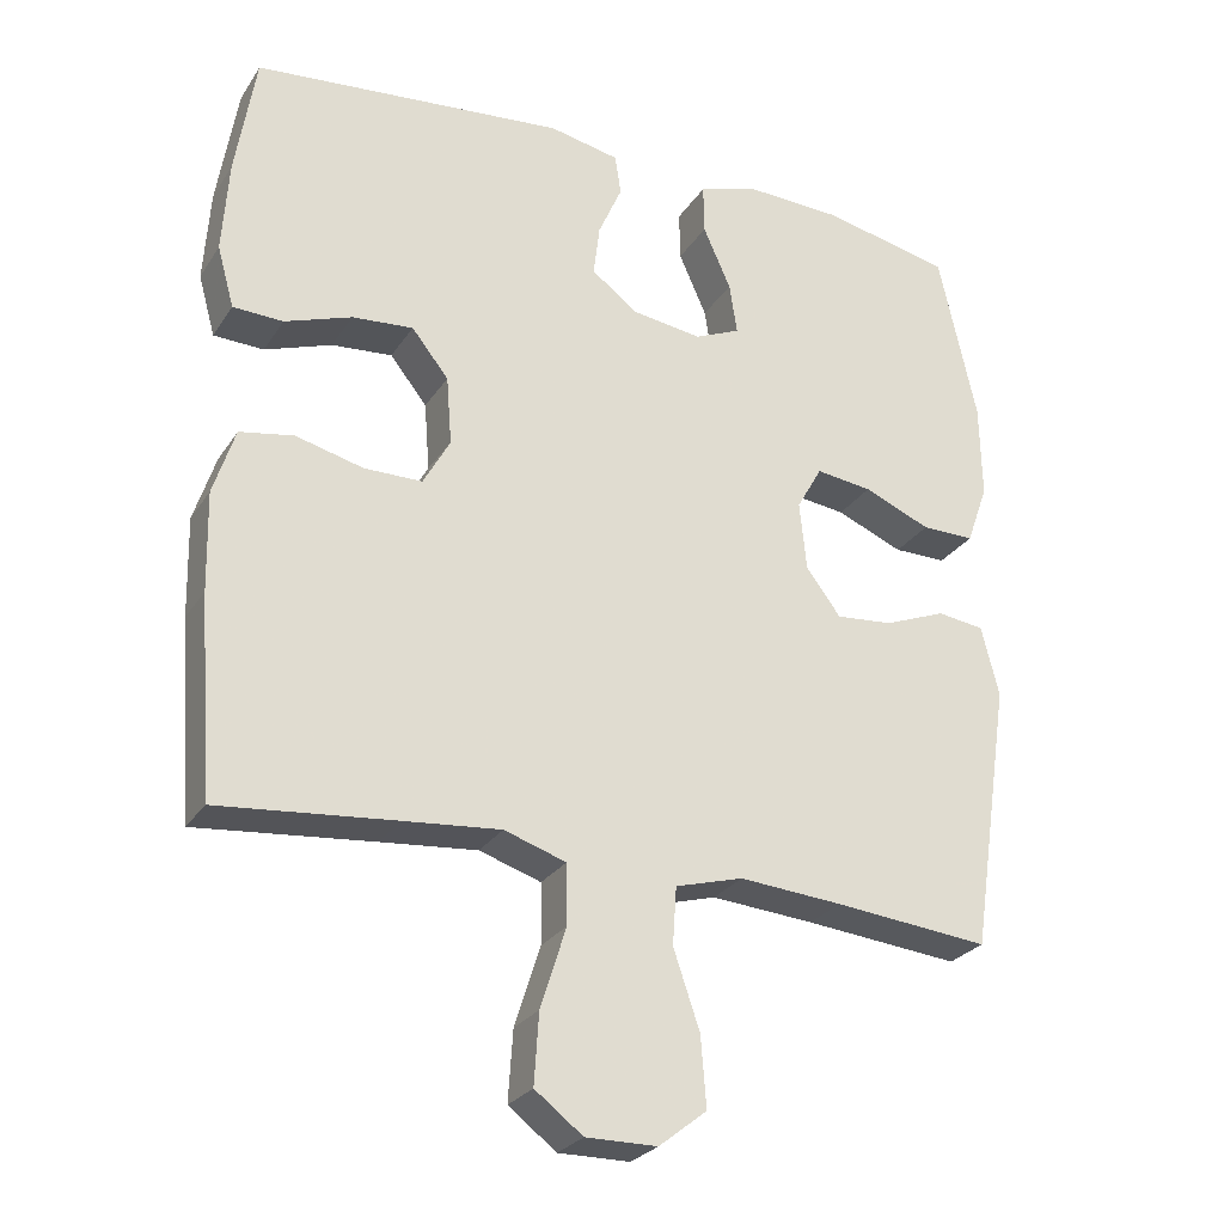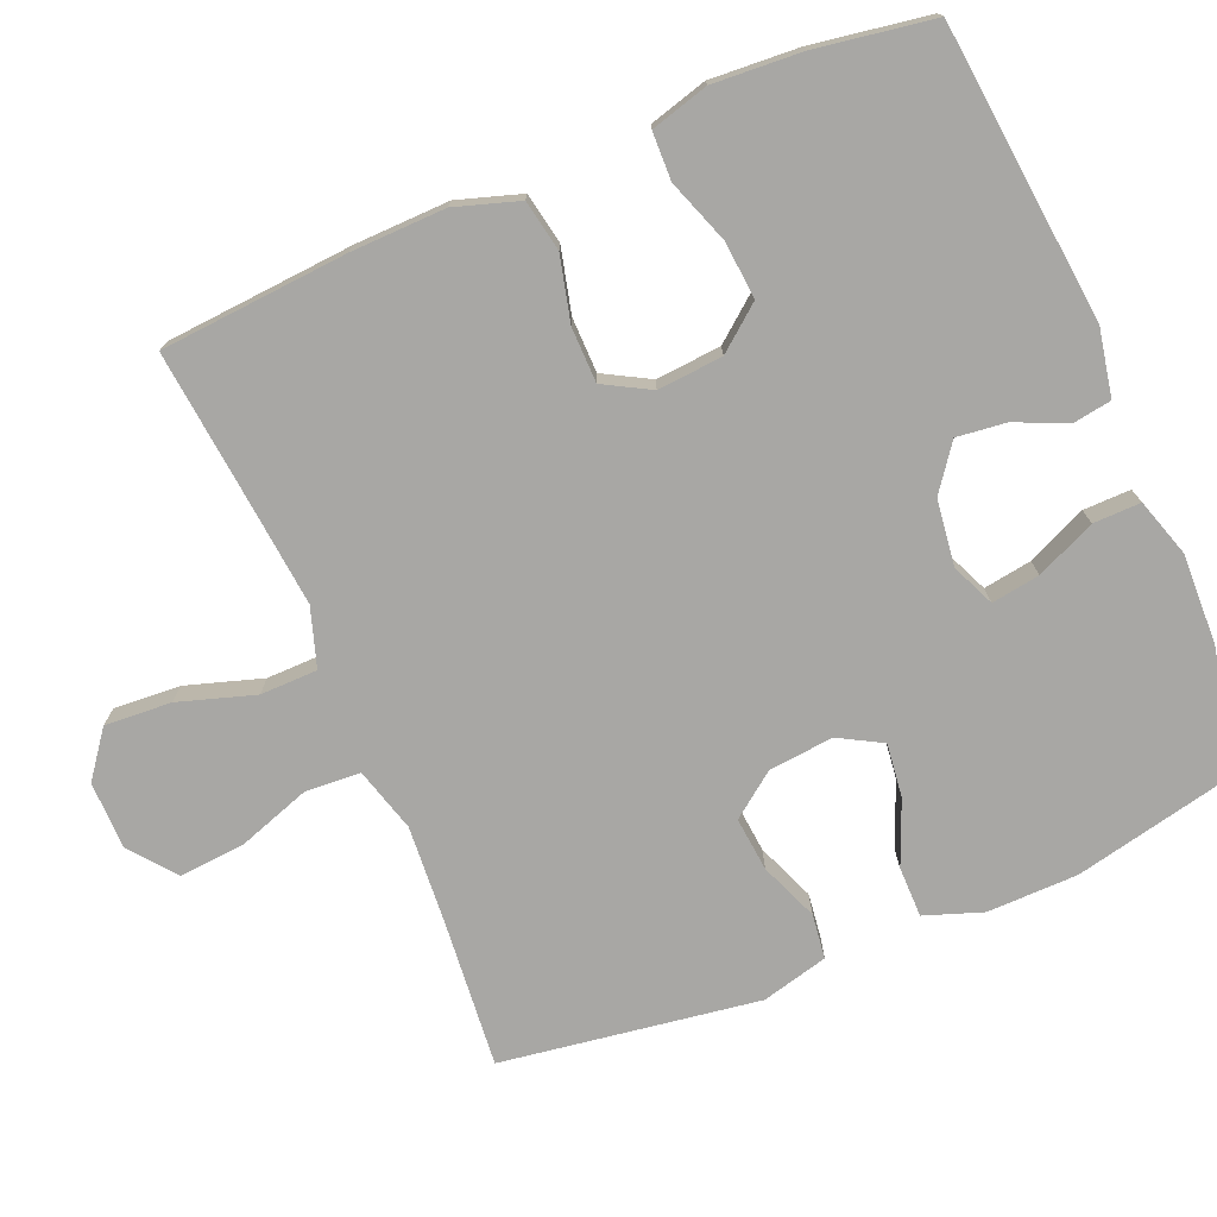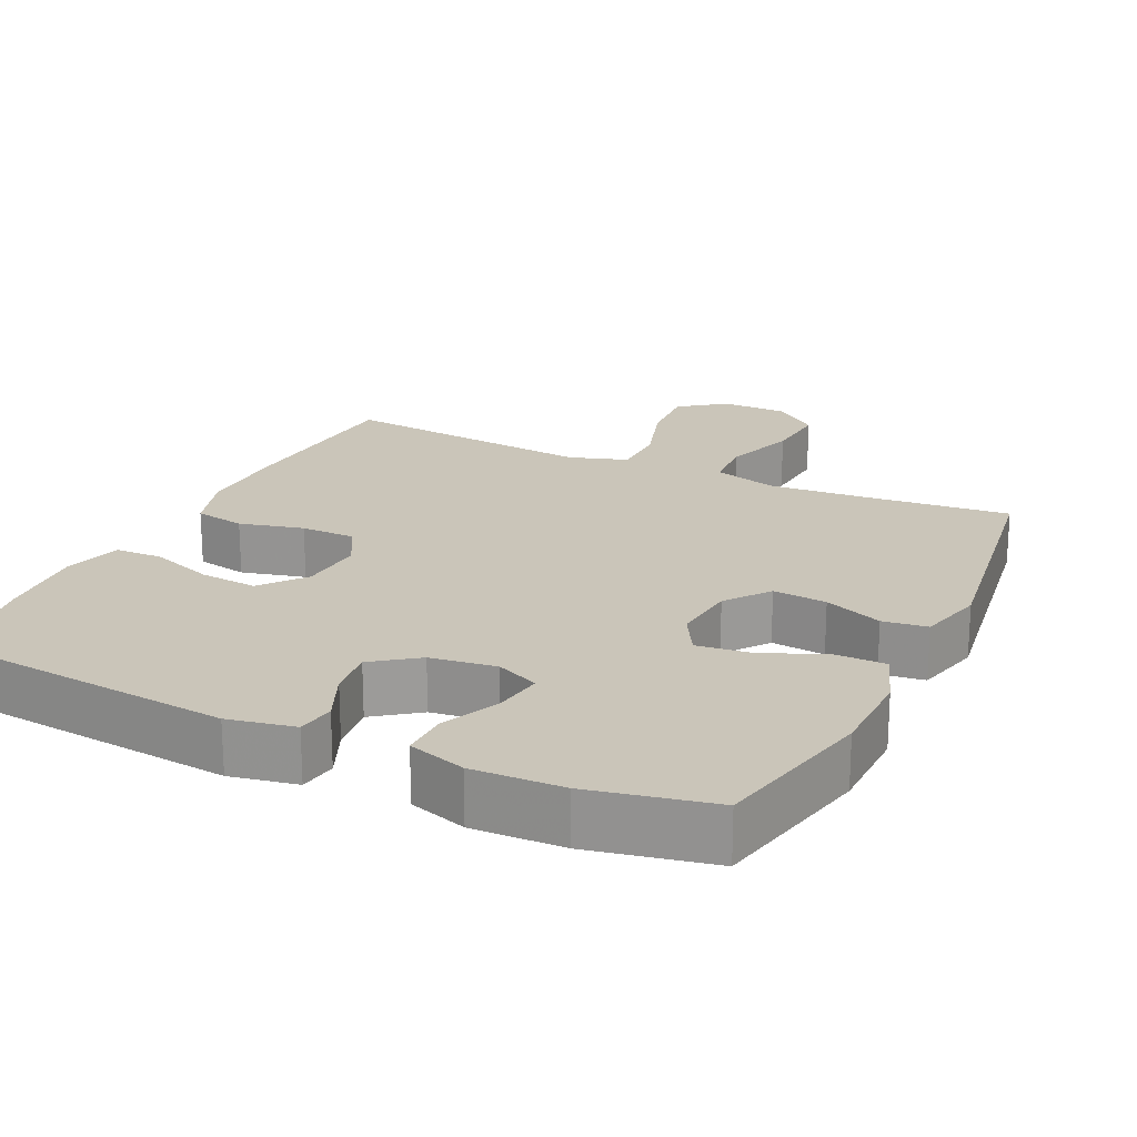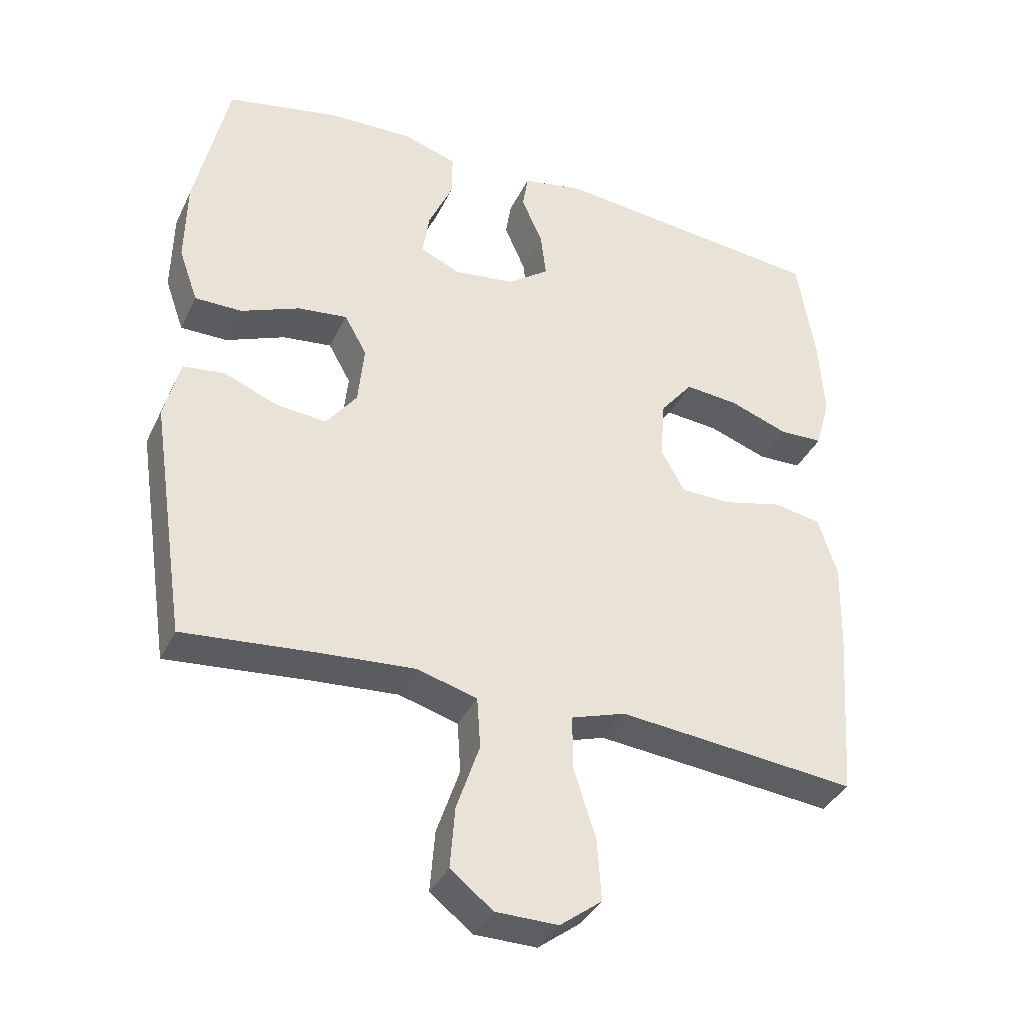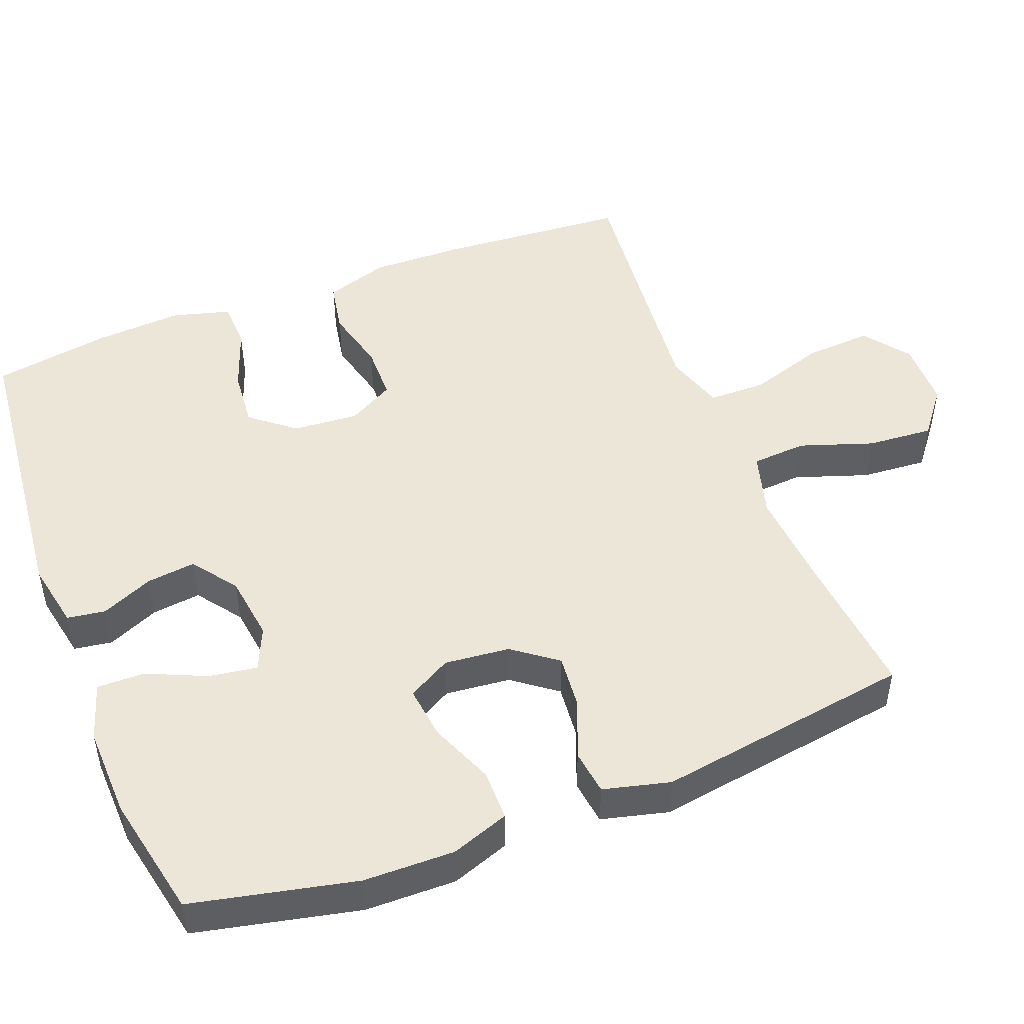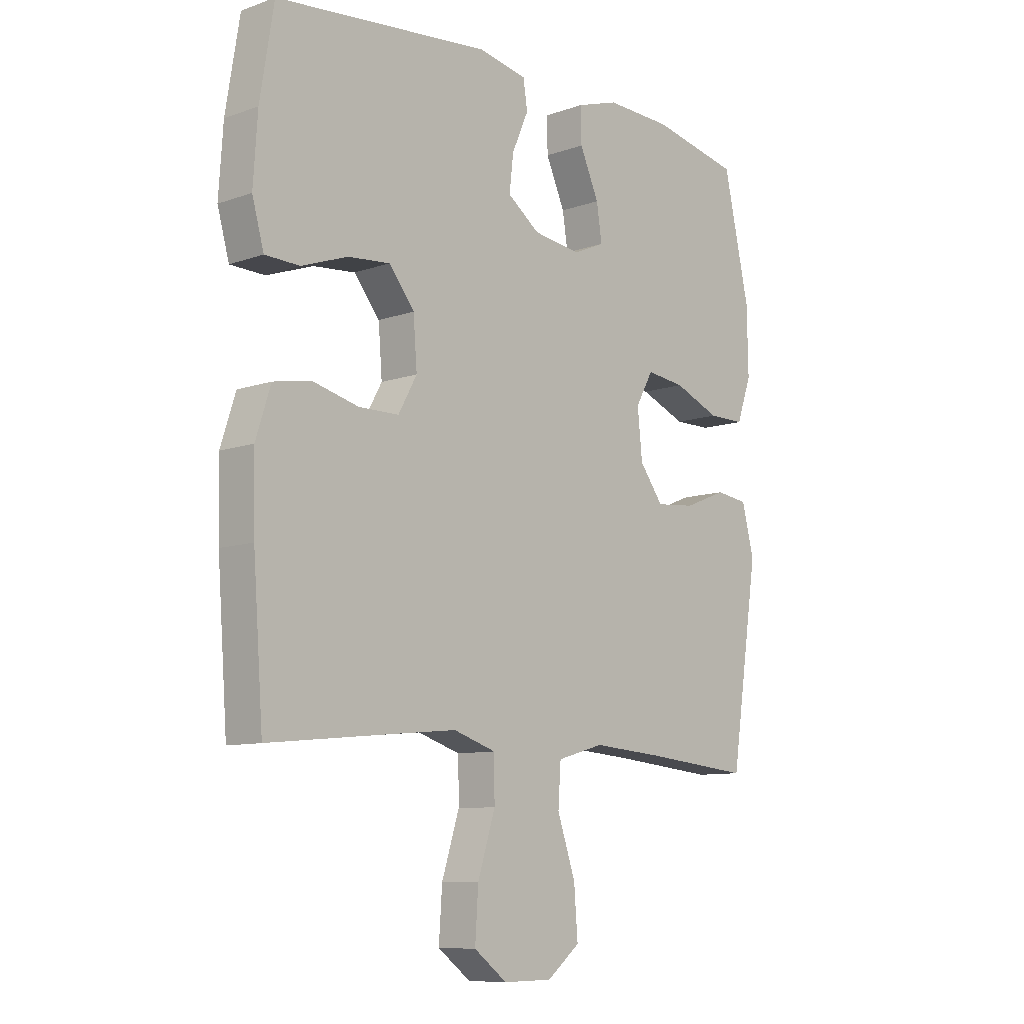
<metadata>
{"format":"obj","ext":"obj","renderer":"f3d","projection":"perspective","resolution":1024,"background":"white","views":[{"elev":-26.9,"azim":-26.2,"up":"+Z"},{"elev":-74.6,"azim":-67.1,"up":"+Y"},{"elev":20.6,"azim":25.5,"up":"+Y"},{"elev":-37.0,"azim":156.6,"up":"+Z"},{"elev":48.7,"azim":68.8,"up":"+Y"},{"elev":-9.5,"azim":-47.5,"up":"+Z"}]}
</metadata>
<code>
v 0.5 0.07 -0.5
v 0.298 0.07 -0.481
v 0.164 0.07 -0.471
v 0.076 0.07 -0.496
v 0.071 0.07 -0.571
v 0.105 0.07 -0.671
v 0.112 0.07 -0.761
v 0.05 0.07 -0.81
v -0.042 0.07 -0.811
v -0.104 0.07 -0.764
v -0.098 0.07 -0.673
v -0.065 0.07 -0.569
v -0.066 0.07 -0.491
v -0.146 0.07 -0.465
v -0.271 0.07 -0.477
v -0.5 0.07 -0.5
v -0.519 0.07 -0.244
v -0.522 0.07 -0.115
v -0.494 0.07 -0.028
v -0.424 0.07 -0.015
v -0.336 0.07 -0.037
v -0.261 0.07 -0.036
v -0.226 0.07 0.027
v -0.233 0.07 0.116
v -0.281 0.07 0.176
v -0.36 0.07 0.169
v -0.447 0.07 0.138
v -0.512 0.07 0.14
v -0.534 0.07 0.219
v -0.526 0.07 0.34
v -0.5 0.07 0.5
v -0.094 0.07 0.541
v -0.003 0.07 0.523
v 0.005 0.07 0.471
v -0.026 0.07 0.4
v -0.034 0.07 0.333
v 0.027 0.07 0.288
v 0.117 0.07 0.276
v 0.176 0.07 0.302
v 0.166 0.07 0.368
v 0.13 0.07 0.449
v 0.129 0.07 0.514
v 0.208 0.07 0.539
v 0.332 0.07 0.535
v 0.5 0.07 0.5
v 0.549 0.07 0.277
v 0.551 0.07 0.153
v 0.523 0.07 0.074
v 0.454 0.07 0.074
v 0.367 0.07 0.11
v 0.294 0.07 0.119
v 0.261 0.07 0.06
v 0.27 0.07 -0.029
v 0.315 0.07 -0.089
v 0.389 0.07 -0.082
v 0.469 0.07 -0.05
v 0.53 0.07 -0.058
v 0.553 0.07 -0.149
v 0.5 0 -0.5
v 0.298 0 -0.481
v 0.164 0 -0.471
v 0.076 0 -0.496
v 0.071 0 -0.571
v 0.105 0 -0.671
v 0.112 0 -0.761
v 0.05 0 -0.81
v -0.042 0 -0.811
v -0.104 0 -0.764
v -0.098 0 -0.673
v -0.065 0 -0.569
v -0.066 0 -0.491
v -0.146 0 -0.465
v -0.271 0 -0.477
v -0.5 0 -0.5
v -0.519 0 -0.244
v -0.522 0 -0.115
v -0.494 0 -0.028
v -0.424 0 -0.015
v -0.336 0 -0.037
v -0.261 0 -0.036
v -0.226 0 0.027
v -0.233 0 0.116
v -0.281 0 0.176
v -0.36 0 0.169
v -0.447 0 0.138
v -0.512 0 0.14
v -0.534 0 0.219
v -0.526 0 0.34
v -0.5 0 0.5
v -0.094 0 0.541
v -0.003 0 0.523
v 0.005 0 0.471
v -0.026 0 0.4
v -0.034 0 0.333
v 0.027 0 0.288
v 0.117 0 0.276
v 0.176 0 0.302
v 0.166 0 0.368
v 0.13 0 0.449
v 0.129 0 0.514
v 0.208 0 0.539
v 0.332 0 0.535
v 0.5 0 0.5
v 0.549 0 0.277
v 0.551 0 0.153
v 0.523 0 0.074
v 0.454 0 0.074
v 0.367 0 0.11
v 0.294 0 0.119
v 0.261 0 0.06
v 0.27 0 -0.029
v 0.315 0 -0.089
v 0.389 0 -0.082
v 0.469 0 -0.05
v 0.53 0 -0.058
v 0.553 0 -0.149
f 58 1 2
f 57 58 2
f 56 57 2
f 55 56 2
f 54 55 2 3
f 53 54 3 4
f 52 53 4
f 48 49 50
f 47 48 50
f 46 47 50
f 45 46 50
f 44 45 50
f 43 44 50
f 42 43 50
f 41 42 50
f 40 41 50
f 39 40 50 51
f 38 39 51 52
f 33 34 35
f 32 33 35
f 31 32 35
f 30 31 35
f 29 30 35
f 28 29 35
f 27 28 35
f 26 27 35
f 25 26 35 36
f 24 25 36 37
f 19 20 21
f 18 19 21
f 17 18 21
f 16 17 21
f 15 16 21
f 14 15 21 22
f 13 14 22 23
f 10 11 12
f 9 10 12
f 8 9 12
f 7 8 12
f 6 7 12
f 5 6 12
f 4 5 12 13
f 37 38 52
f 24 37 52
f 23 24 52
f 13 23 52
f 4 13 52
f 60 59 116
f 60 116 115
f 60 115 114
f 60 114 113
f 61 60 113 112
f 62 61 112 111
f 62 111 110
f 108 107 106
f 108 106 105
f 108 105 104
f 108 104 103
f 108 103 102
f 108 102 101
f 108 101 100
f 108 100 99
f 108 99 98
f 109 108 98 97
f 110 109 97 96
f 93 92 91
f 93 91 90
f 93 90 89
f 93 89 88
f 93 88 87
f 93 87 86
f 93 86 85
f 93 85 84
f 94 93 84 83
f 95 94 83 82
f 79 78 77
f 79 77 76
f 79 76 75
f 79 75 74
f 79 74 73
f 80 79 73 72
f 81 80 72 71
f 70 69 68
f 70 68 67
f 70 67 66
f 70 66 65
f 70 65 64
f 70 64 63
f 71 70 63 62
f 110 96 95
f 110 95 82
f 110 82 81
f 110 81 71
f 110 71 62
f 1 59 60 2
f 2 60 61 3
f 3 61 62 4
f 4 62 63 5
f 5 63 64 6
f 6 64 65 7
f 7 65 66 8
f 8 66 67 9
f 9 67 68 10
f 10 68 69 11
f 11 69 70 12
f 12 70 71 13
f 13 71 72 14
f 14 72 73 15
f 15 73 74 16
f 16 74 75 17
f 17 75 76 18
f 18 76 77 19
f 19 77 78 20
f 20 78 79 21
f 21 79 80 22
f 22 80 81 23
f 23 81 82 24
f 24 82 83 25
f 25 83 84 26
f 26 84 85 27
f 27 85 86 28
f 28 86 87 29
f 29 87 88 30
f 30 88 89 31
f 31 89 90 32
f 32 90 91 33
f 33 91 92 34
f 34 92 93 35
f 35 93 94 36
f 36 94 95 37
f 37 95 96 38
f 38 96 97 39
f 39 97 98 40
f 40 98 99 41
f 41 99 100 42
f 42 100 101 43
f 43 101 102 44
f 44 102 103 45
f 45 103 104 46
f 46 104 105 47
f 47 105 106 48
f 48 106 107 49
f 49 107 108 50
f 50 108 109 51
f 51 109 110 52
f 52 110 111 53
f 53 111 112 54
f 54 112 113 55
f 55 113 114 56
f 56 114 115 57
f 57 115 116 58
f 58 116 59 1

</code>
